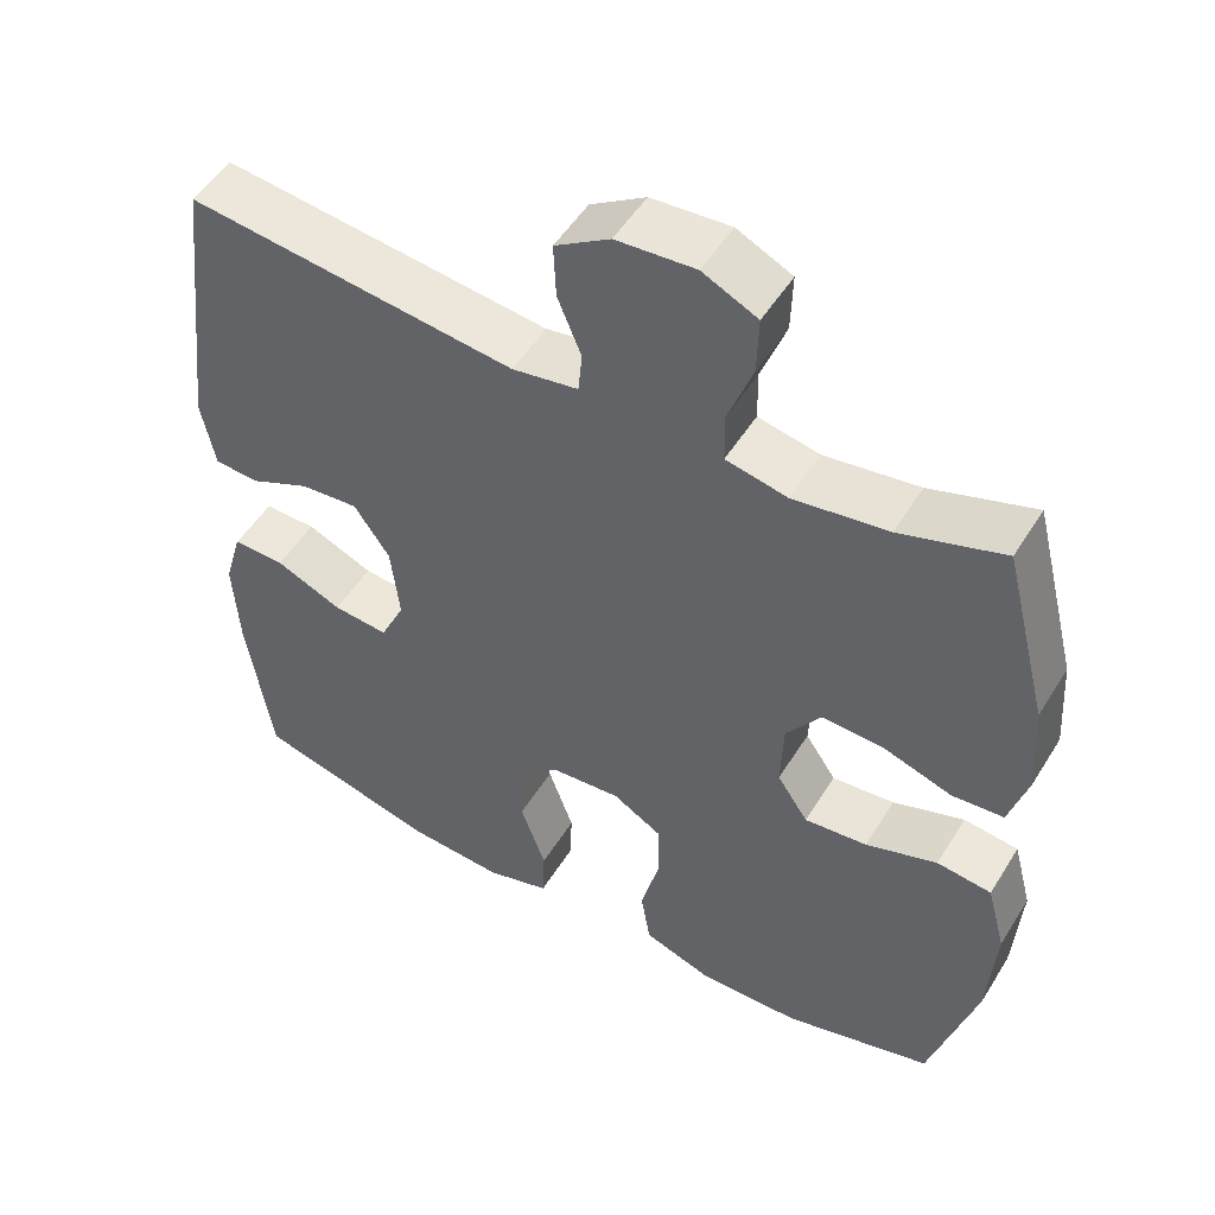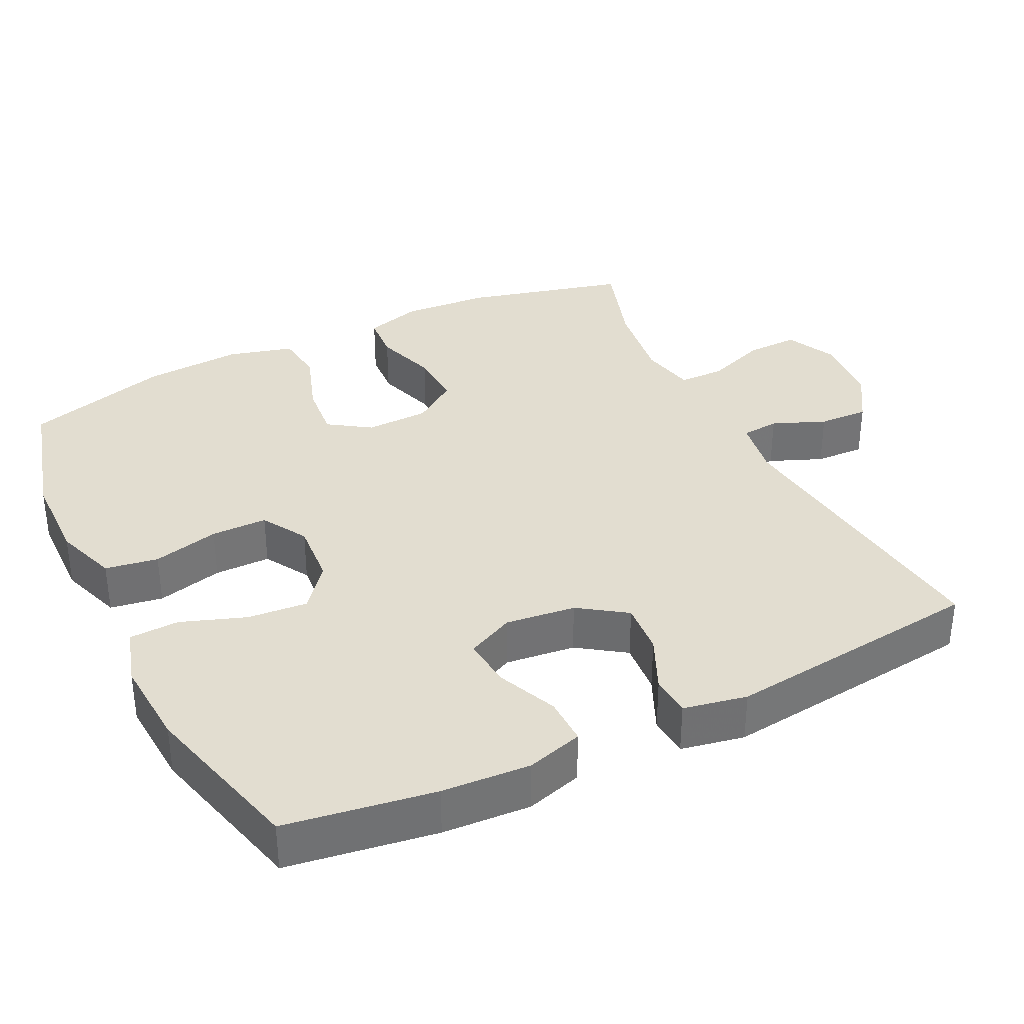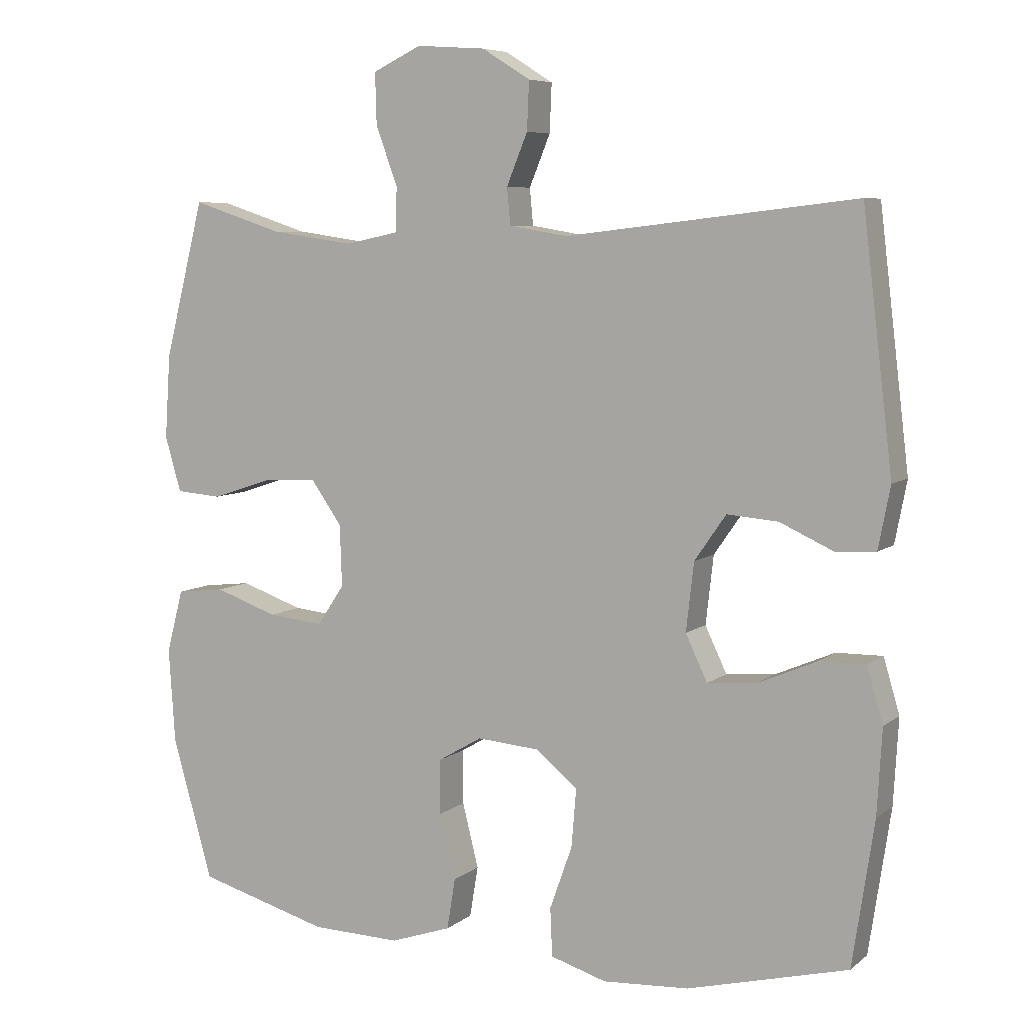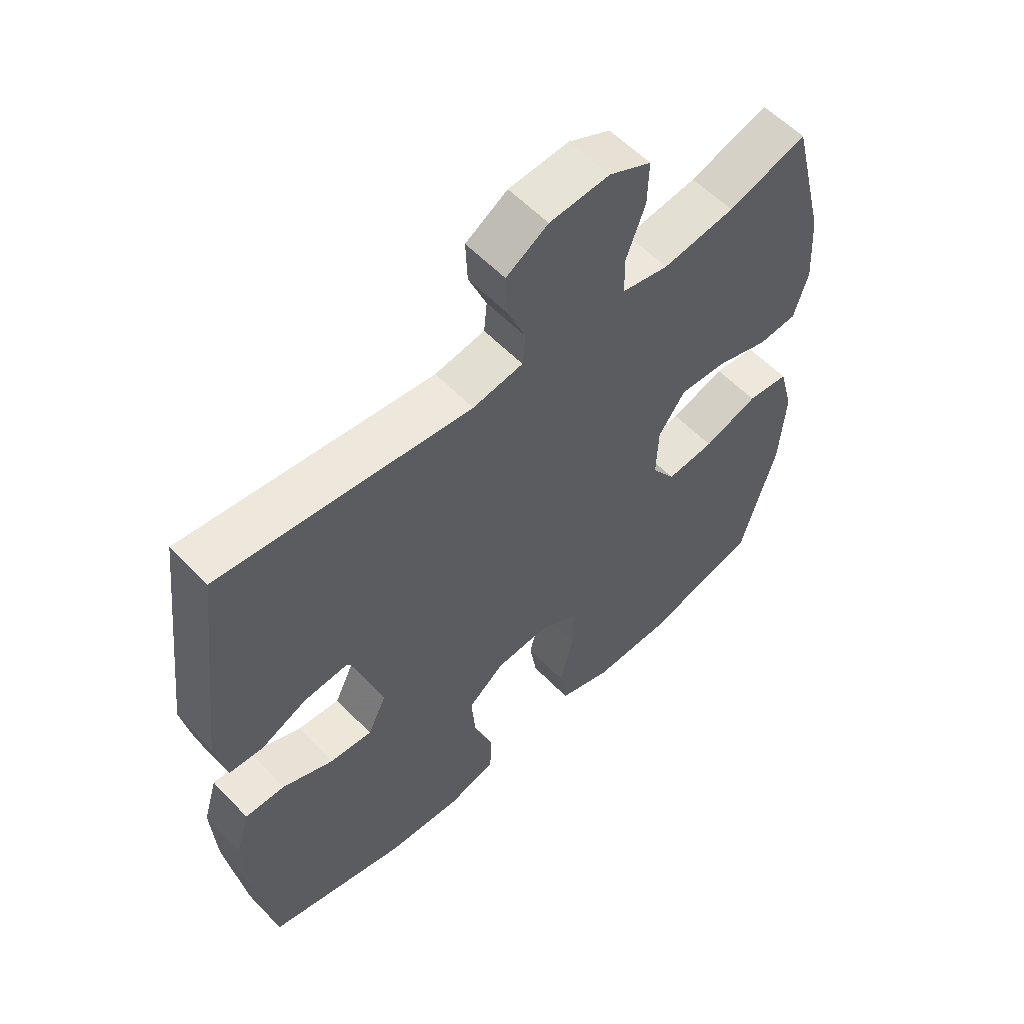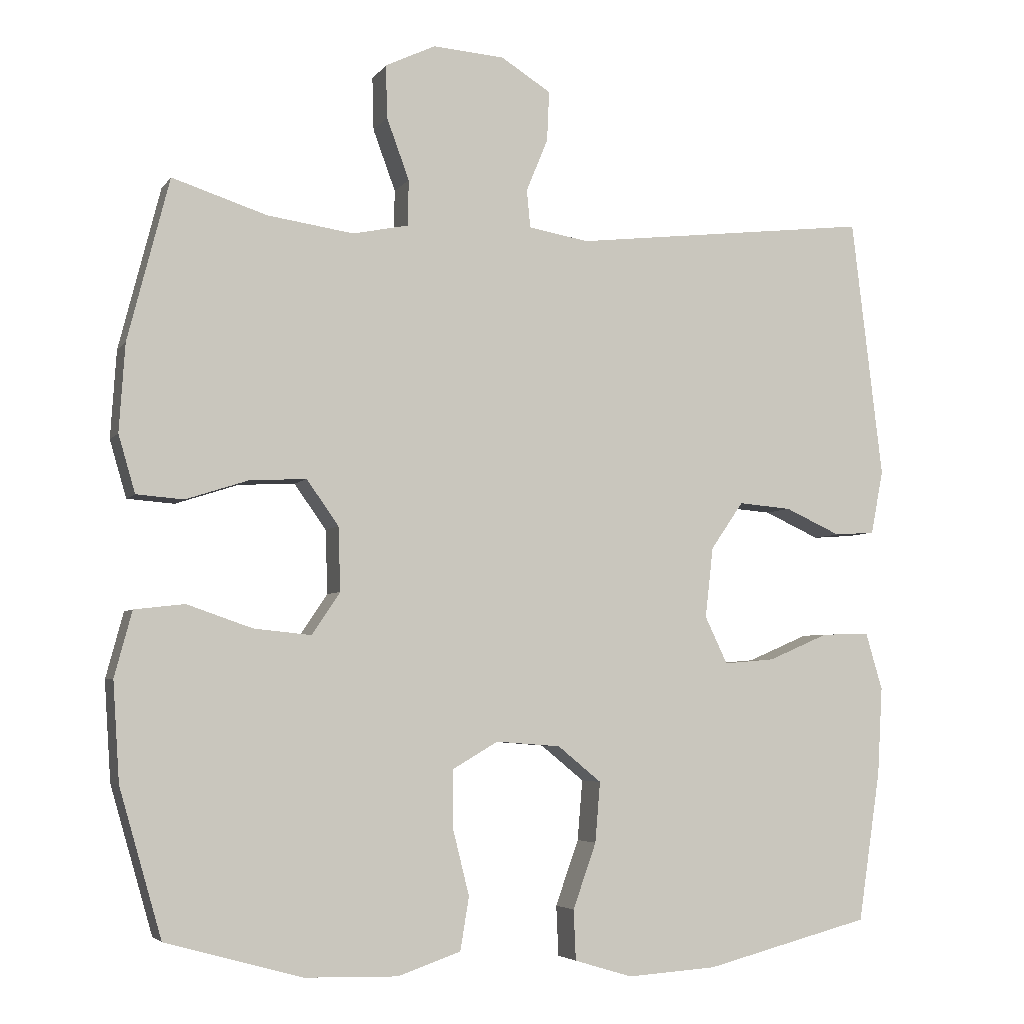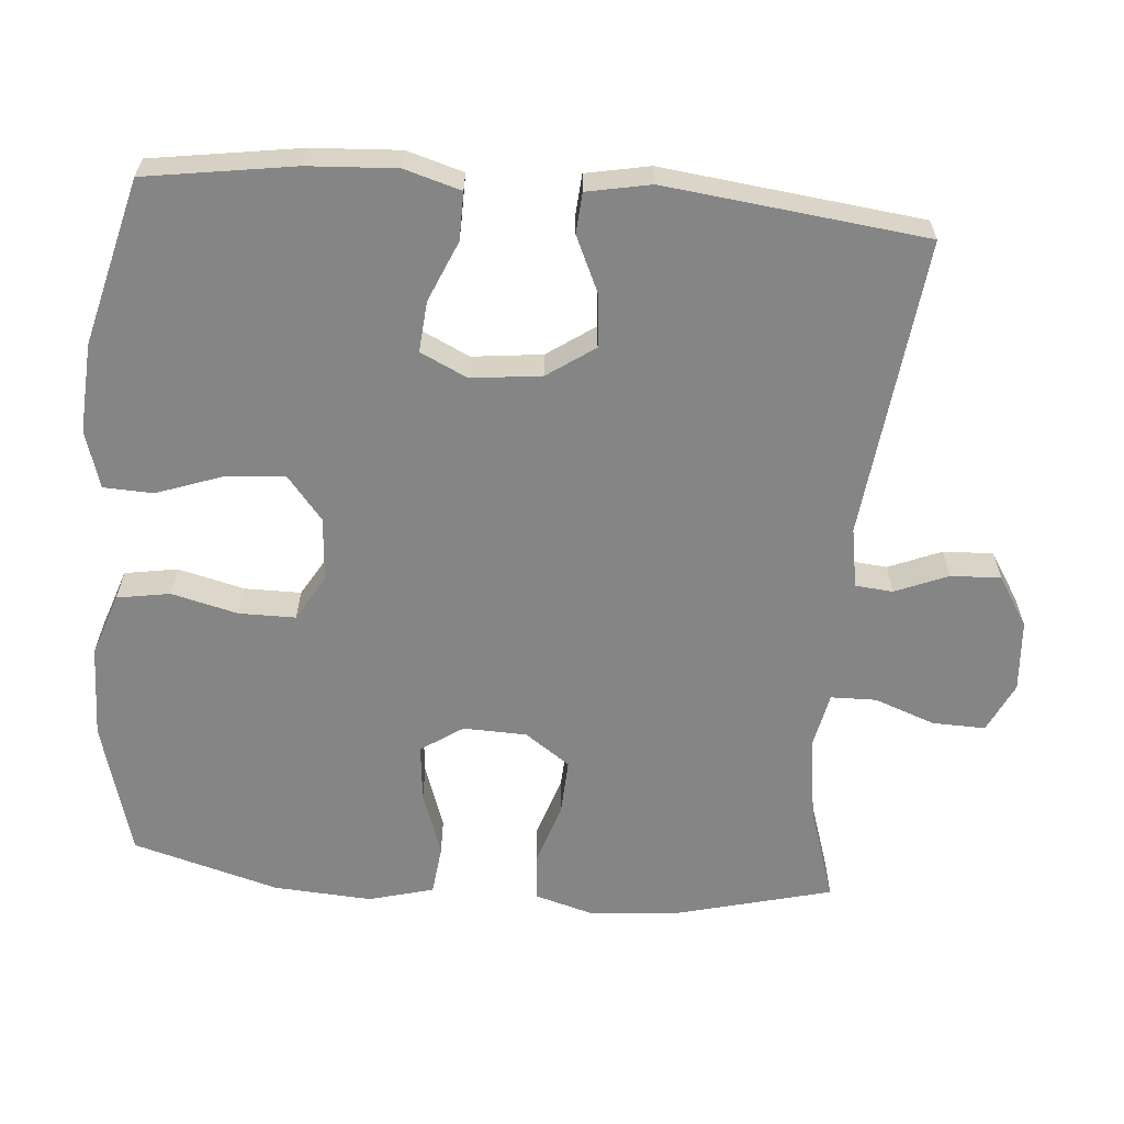
<metadata>
{"format":"obj","ext":"obj","renderer":"f3d","projection":"perspective","resolution":1024,"background":"white","views":[{"elev":51.1,"azim":30.9,"up":"+Z"},{"elev":35.2,"azim":-116.2,"up":"+Y"},{"elev":6.8,"azim":-153.4,"up":"+Z"},{"elev":57.2,"azim":-43.1,"up":"+Z"},{"elev":-4.7,"azim":161.3,"up":"+Z"},{"elev":-61.9,"azim":-94.7,"up":"+Y"}]}
</metadata>
<code>
v -0.5 0.07 0.5
v -0.086 0.07 0.452
v -0.003 0.07 0.466
v 0.002 0.07 0.518
v -0.028 0.07 0.591
v -0.031 0.07 0.66
v 0.038 0.07 0.703
v 0.137 0.07 0.71
v 0.206 0.07 0.677
v 0.204 0.07 0.604
v 0.173 0.07 0.52
v 0.174 0.07 0.457
v 0.251 0.07 0.441
v 0.37 0.07 0.458
v 0.5 0.07 0.5
v 0.557 0.07 0.277
v 0.565 0.07 0.157
v 0.542 0.07 0.078
v 0.477 0.07 0.073
v 0.391 0.07 0.101
v 0.313 0.07 0.105
v 0.269 0.07 0.043
v 0.266 0.07 -0.045
v 0.305 0.07 -0.103
v 0.384 0.07 -0.095
v 0.474 0.07 -0.064
v 0.543 0.07 -0.072
v 0.567 0.07 -0.162
v 0.558 0.07 -0.298
v 0.5 0.07 -0.5
v 0.312 0.07 -0.552
v 0.184 0.07 -0.555
v 0.097 0.07 -0.525
v 0.085 0.07 -0.452
v 0.108 0.07 -0.36
v 0.108 0.07 -0.282
v 0.045 0.07 -0.245
v -0.044 0.07 -0.252
v -0.104 0.07 -0.301
v -0.097 0.07 -0.384
v -0.065 0.07 -0.474
v -0.068 0.07 -0.543
v -0.148 0.07 -0.567
v -0.271 0.07 -0.559
v -0.5 0.07 -0.5
v -0.531 0.07 -0.294
v -0.538 0.07 -0.172
v -0.515 0.07 -0.094
v -0.449 0.07 -0.095
v -0.365 0.07 -0.131
v -0.295 0.07 -0.137
v -0.264 0.07 -0.072
v -0.275 0.07 0.025
v -0.32 0.07 0.09
v -0.393 0.07 0.084
v -0.47 0.07 0.049
v -0.526 0.07 0.053
v -0.543 0.07 0.141
v -0.5 0 0.5
v -0.086 0 0.452
v -0.003 0 0.466
v 0.002 0 0.518
v -0.028 0 0.591
v -0.031 0 0.66
v 0.038 0 0.703
v 0.137 0 0.71
v 0.206 0 0.677
v 0.204 0 0.604
v 0.173 0 0.52
v 0.174 0 0.457
v 0.251 0 0.441
v 0.37 0 0.458
v 0.5 0 0.5
v 0.557 0 0.277
v 0.565 0 0.157
v 0.542 0 0.078
v 0.477 0 0.073
v 0.391 0 0.101
v 0.313 0 0.105
v 0.269 0 0.043
v 0.266 0 -0.045
v 0.305 0 -0.103
v 0.384 0 -0.095
v 0.474 0 -0.064
v 0.543 0 -0.072
v 0.567 0 -0.162
v 0.558 0 -0.298
v 0.5 0 -0.5
v 0.312 0 -0.552
v 0.184 0 -0.555
v 0.097 0 -0.525
v 0.085 0 -0.452
v 0.108 0 -0.36
v 0.108 0 -0.282
v 0.045 0 -0.245
v -0.044 0 -0.252
v -0.104 0 -0.301
v -0.097 0 -0.384
v -0.065 0 -0.474
v -0.068 0 -0.543
v -0.148 0 -0.567
v -0.271 0 -0.559
v -0.5 0 -0.5
v -0.531 0 -0.294
v -0.538 0 -0.172
v -0.515 0 -0.094
v -0.449 0 -0.095
v -0.365 0 -0.131
v -0.295 0 -0.137
v -0.264 0 -0.072
v -0.275 0 0.025
v -0.32 0 0.09
v -0.393 0 0.084
v -0.47 0 0.049
v -0.526 0 0.053
v -0.543 0 0.141
f 55 56 57 58
f 54 55 58 1
f 53 54 1 2
f 52 53 2 3
f 51 52 3
f 47 48 49 50
f 47 50 51
f 46 47 51
f 45 46 51
f 44 45 51
f 43 44 51 3
f 40 41 42 43
f 39 40 43
f 32 33 34 35
f 32 35 36
f 31 32 36
f 30 31 36
f 29 30 36 37
f 25 26 27 28
f 24 25 28 29
f 17 18 19 20
f 17 20 21
f 14 15 16 17
f 13 14 17 21
f 12 13 21 22
f 8 9 10 11
f 8 11 12
f 7 8 12
f 4 5 6 7
f 3 4 7 12
f 39 43 3
f 38 39 3 12
f 37 38 12 22
f 24 29 37
f 23 24 37
f 22 23 37
f 116 115 114 113
f 59 116 113 112
f 60 59 112 111
f 61 60 111 110
f 61 110 109
f 108 107 106 105
f 109 108 105
f 109 105 104
f 109 104 103
f 109 103 102
f 61 109 102 101
f 101 100 99 98
f 101 98 97
f 93 92 91 90
f 94 93 90
f 94 90 89
f 94 89 88
f 95 94 88 87
f 86 85 84 83
f 87 86 83 82
f 78 77 76 75
f 79 78 75
f 75 74 73 72
f 79 75 72 71
f 80 79 71 70
f 69 68 67 66
f 70 69 66
f 70 66 65
f 65 64 63 62
f 70 65 62 61
f 61 101 97
f 70 61 97 96
f 80 70 96 95
f 95 87 82
f 95 82 81
f 95 81 80
f 1 59 60 2
f 2 60 61 3
f 3 61 62 4
f 4 62 63 5
f 5 63 64 6
f 6 64 65 7
f 7 65 66 8
f 8 66 67 9
f 9 67 68 10
f 10 68 69 11
f 11 69 70 12
f 12 70 71 13
f 13 71 72 14
f 14 72 73 15
f 15 73 74 16
f 16 74 75 17
f 17 75 76 18
f 18 76 77 19
f 19 77 78 20
f 20 78 79 21
f 21 79 80 22
f 22 80 81 23
f 23 81 82 24
f 24 82 83 25
f 25 83 84 26
f 26 84 85 27
f 27 85 86 28
f 28 86 87 29
f 29 87 88 30
f 30 88 89 31
f 31 89 90 32
f 32 90 91 33
f 33 91 92 34
f 34 92 93 35
f 35 93 94 36
f 36 94 95 37
f 37 95 96 38
f 38 96 97 39
f 39 97 98 40
f 40 98 99 41
f 41 99 100 42
f 42 100 101 43
f 43 101 102 44
f 44 102 103 45
f 45 103 104 46
f 46 104 105 47
f 47 105 106 48
f 48 106 107 49
f 49 107 108 50
f 50 108 109 51
f 51 109 110 52
f 52 110 111 53
f 53 111 112 54
f 54 112 113 55
f 55 113 114 56
f 56 114 115 57
f 57 115 116 58
f 58 116 59 1

</code>
